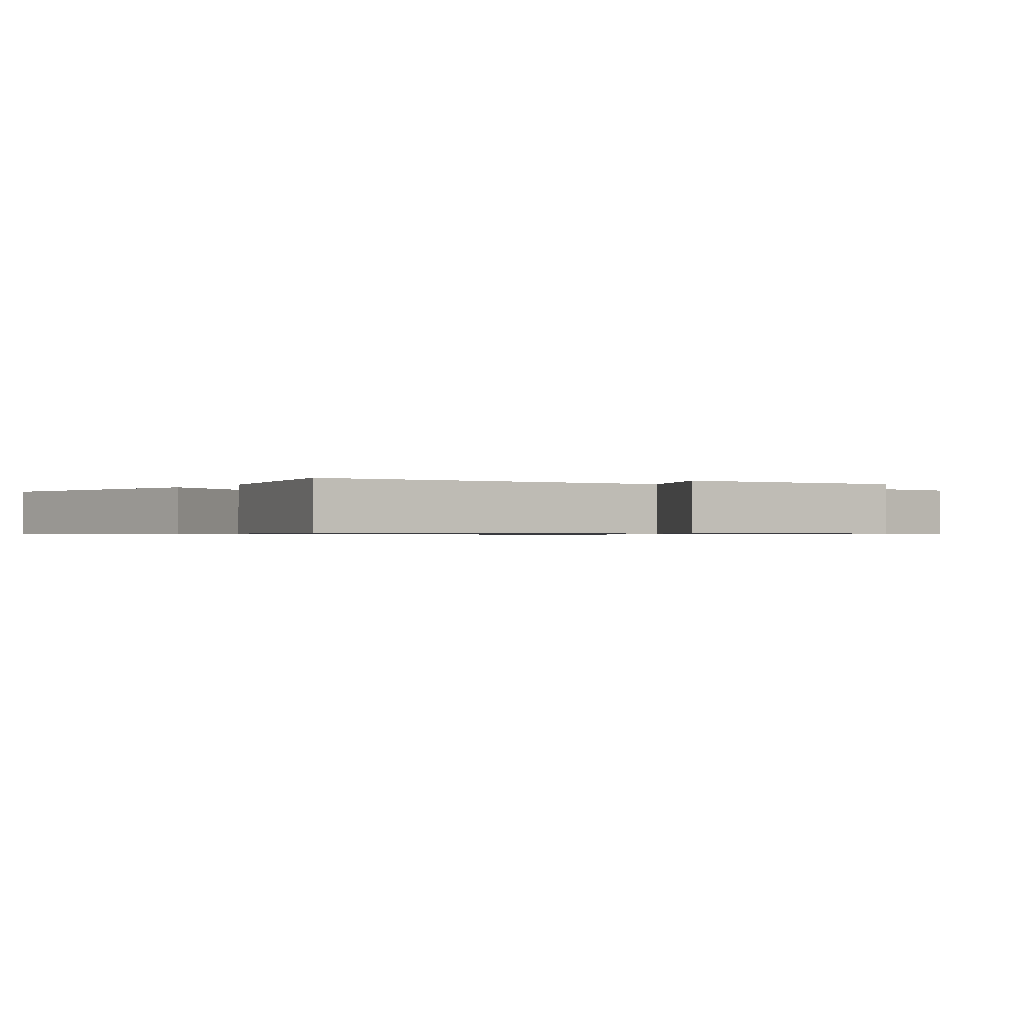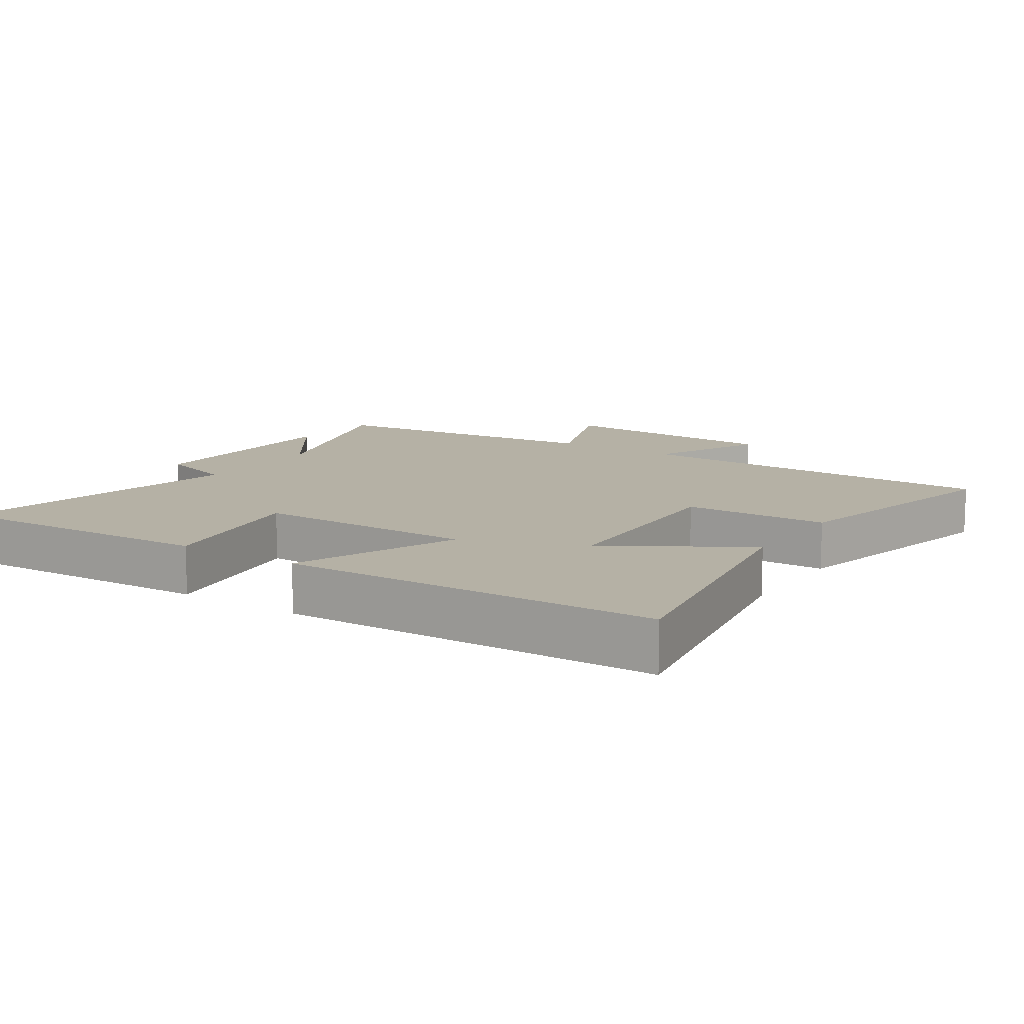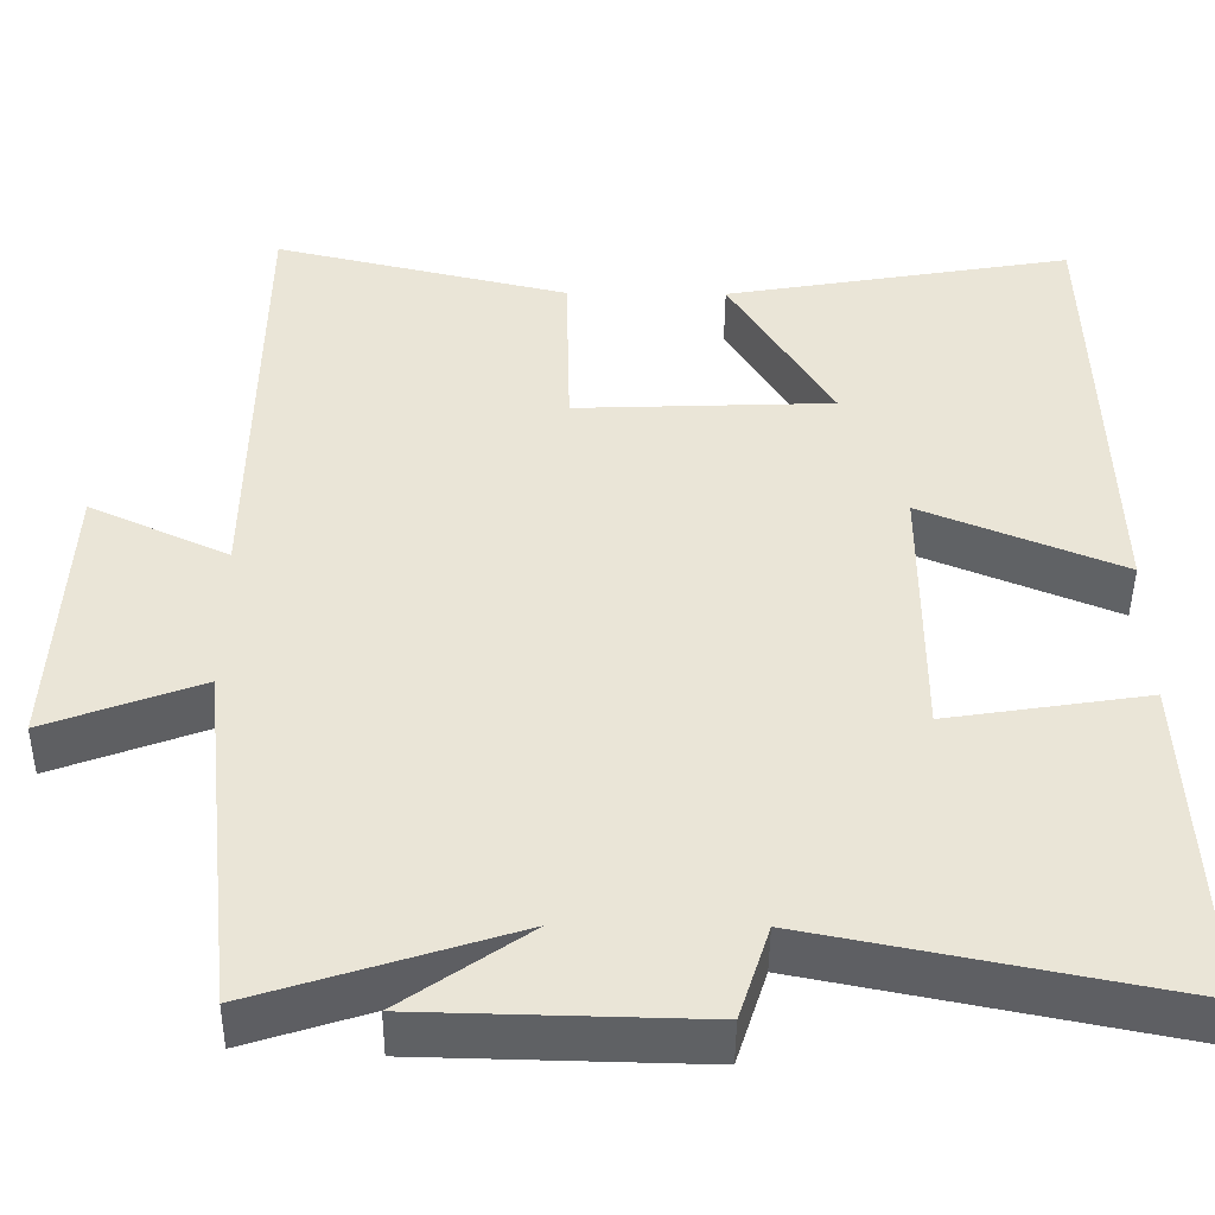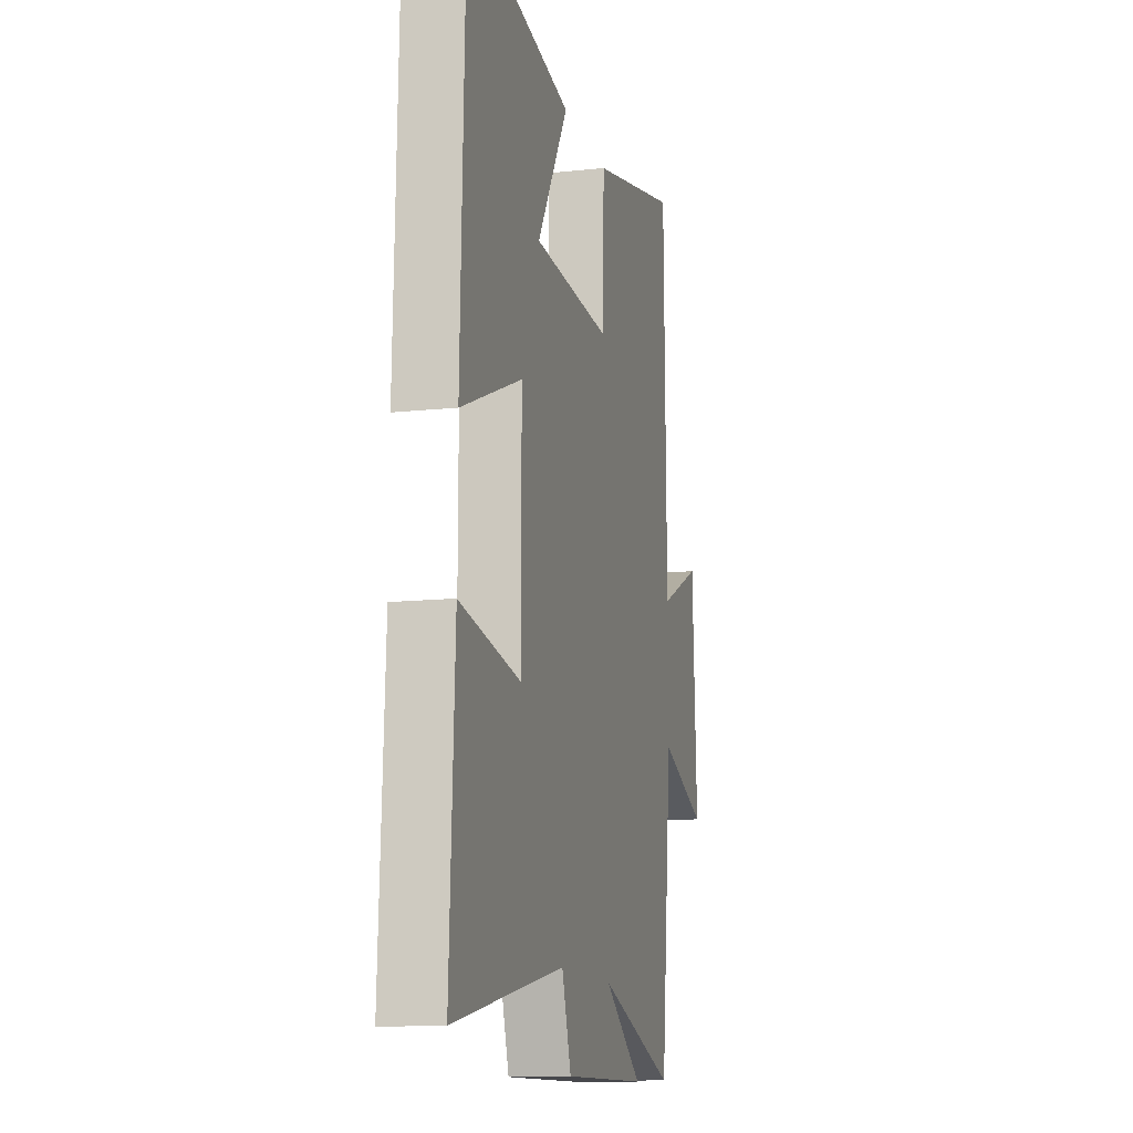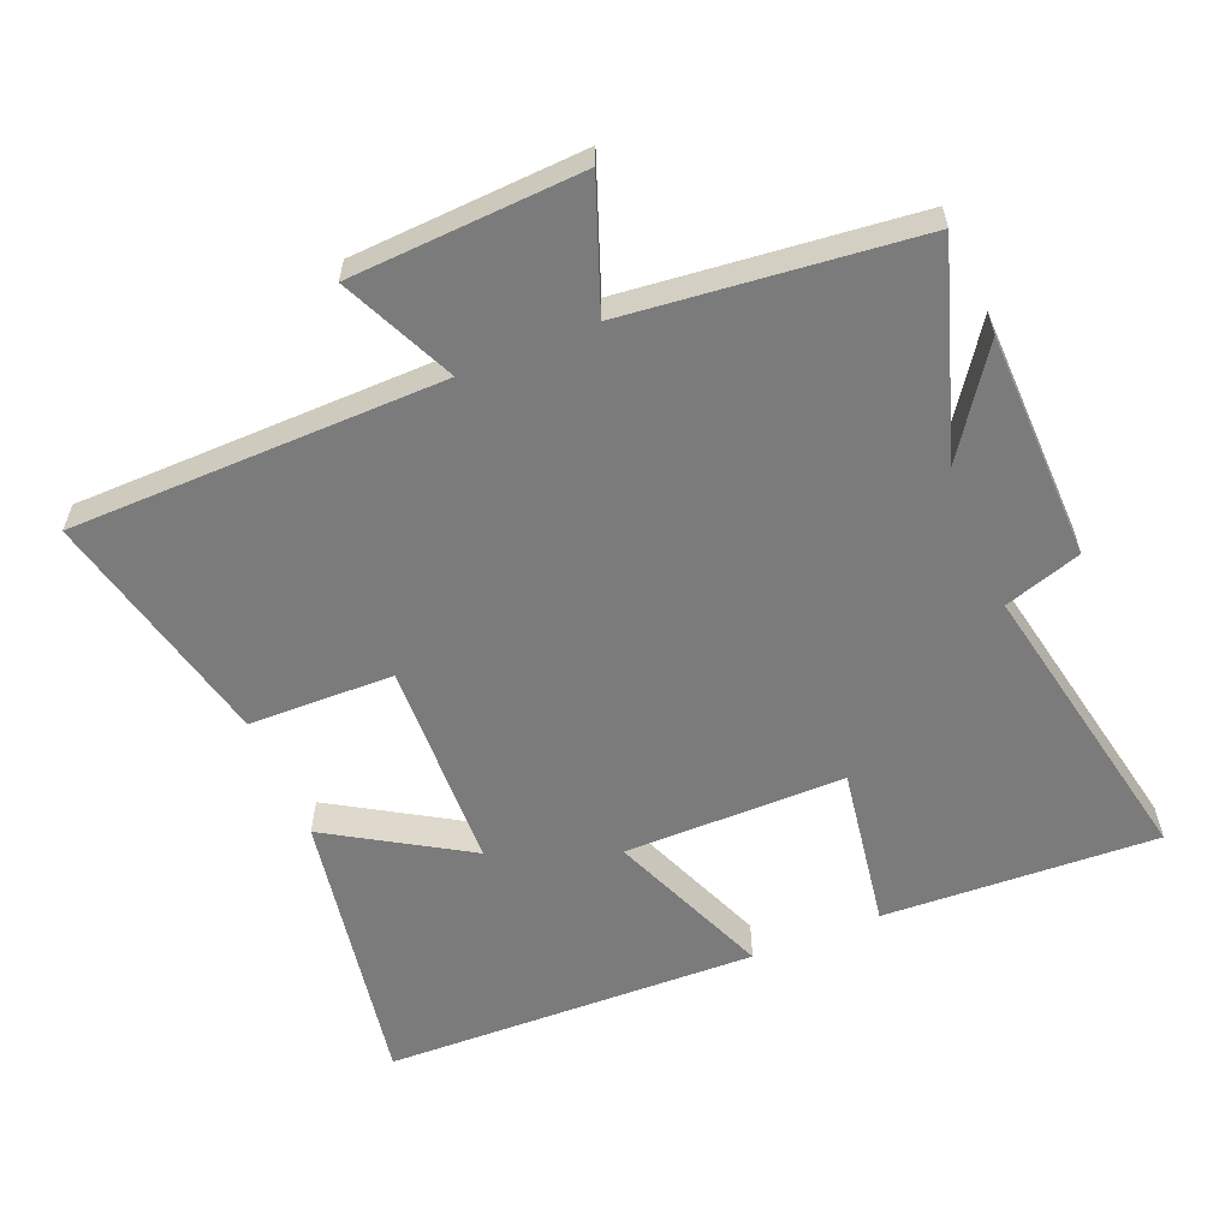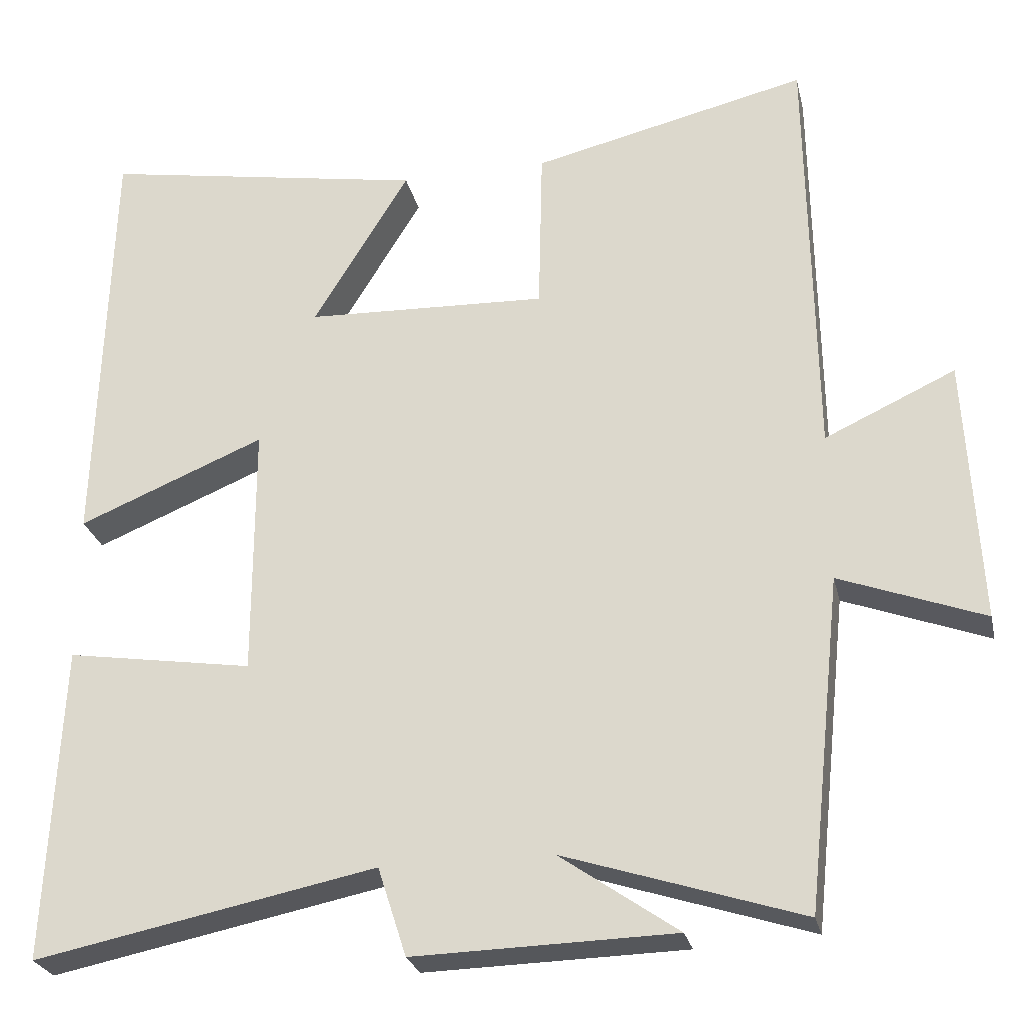
<metadata>
{"format":"obj","ext":"obj","renderer":"f3d","projection":"perspective","resolution":1024,"background":"white","views":[{"elev":-0.7,"azim":54.6,"up":"+Y"},{"elev":11.9,"azim":-56.6,"up":"+Y"},{"elev":-46.0,"azim":179.5,"up":"+Z"},{"elev":-12.9,"azim":-76.1,"up":"+Z"},{"elev":-58.5,"azim":112.4,"up":"+Y"},{"elev":-26.2,"azim":12.6,"up":"+Z"}]}
</metadata>
<code>
v -0.484 0.07 0.573
v -0.06 0.07 0.5
v -0.185 0.07 0.295
v 0.129 0.07 0.283
v 0.134 0.07 0.5
v 0.492 0.07 0.584
v 0.5 0.07 0.028
v 0.669 0.07 0.106
v 0.687 0.07 -0.238
v 0.5 0.07 -0.168
v 0.454 0.07 -0.599
v 0.146 0.07 -0.5
v 0.299 0.07 -0.607
v -0.039 0.07 -0.615
v -0.076 0.07 -0.5
v -0.519 0.07 -0.589
v -0.5 0.07 -0.179
v -0.257 0.07 -0.217
v -0.257 0.07 0.113
v -0.5 0.07 0.013
v -0.484 0 0.573
v -0.06 0 0.5
v -0.185 0 0.295
v 0.129 0 0.283
v 0.134 0 0.5
v 0.492 0 0.584
v 0.5 0 0.028
v 0.669 0 0.106
v 0.687 0 -0.238
v 0.5 0 -0.168
v 0.454 0 -0.599
v 0.146 0 -0.5
v 0.299 0 -0.607
v -0.039 0 -0.615
v -0.076 0 -0.5
v -0.519 0 -0.589
v -0.5 0 -0.179
v -0.257 0 -0.217
v -0.257 0 0.113
v -0.5 0 0.013
f 19 20 1
f 15 16 17 18
f 15 18 19
f 12 13 14 15
f 12 15 19
f 10 11 12 19
f 7 8 9 10
f 6 7 10
f 5 6 10
f 4 5 10
f 3 4 10 19
f 1 2 3
f 1 3 19
f 21 40 39
f 38 37 36 35
f 39 38 35
f 35 34 33 32
f 39 35 32
f 39 32 31 30
f 30 29 28 27
f 30 27 26
f 30 26 25
f 30 25 24
f 39 30 24 23
f 23 22 21
f 39 23 21
f 1 21 22 2
f 2 22 23 3
f 3 23 24 4
f 4 24 25 5
f 5 25 26 6
f 6 26 27 7
f 7 27 28 8
f 8 28 29 9
f 9 29 30 10
f 10 30 31 11
f 11 31 32 12
f 12 32 33 13
f 13 33 34 14
f 14 34 35 15
f 15 35 36 16
f 16 36 37 17
f 17 37 38 18
f 18 38 39 19
f 19 39 40 20
f 20 40 21 1

</code>
